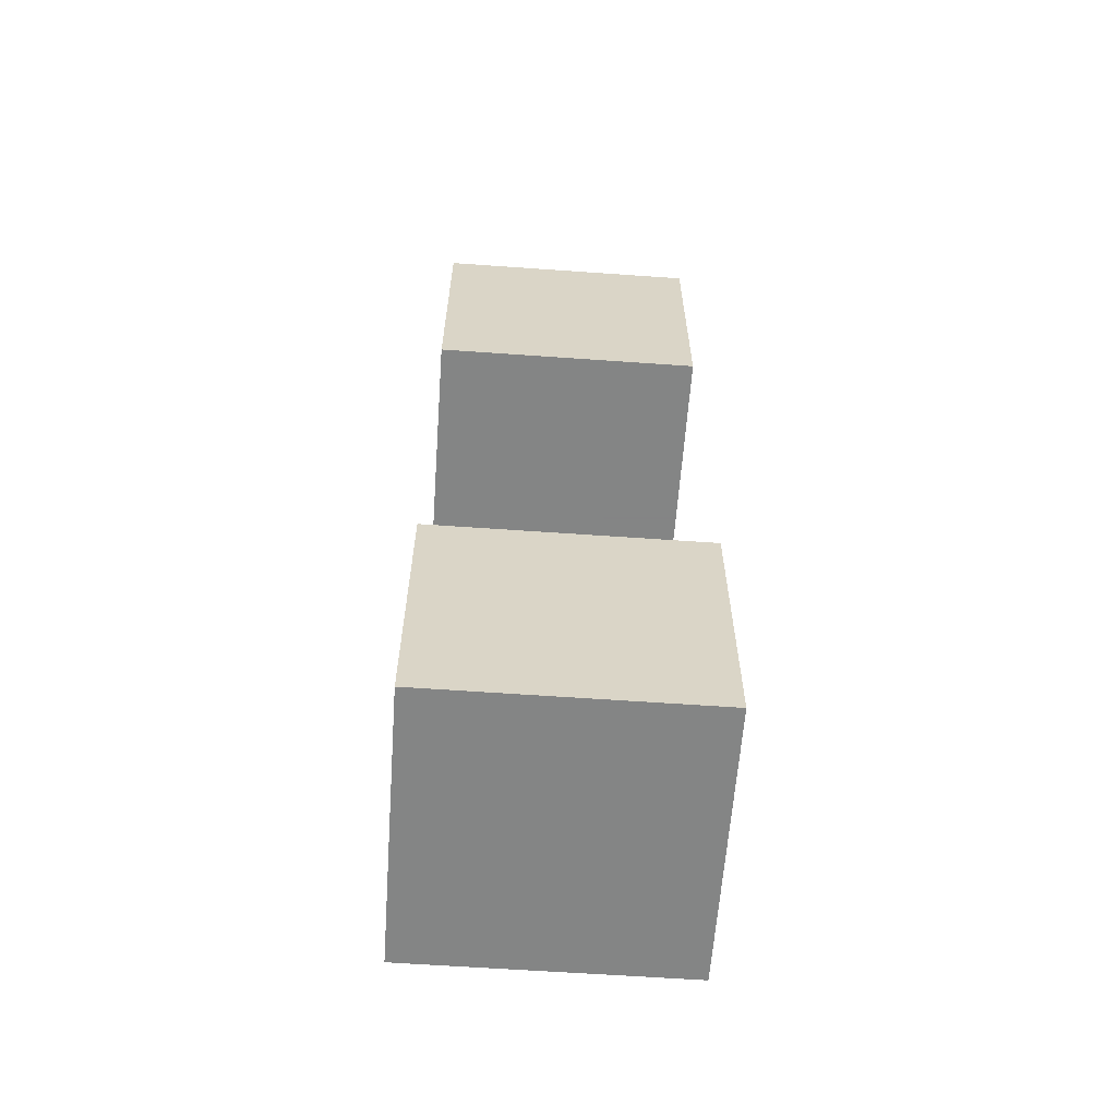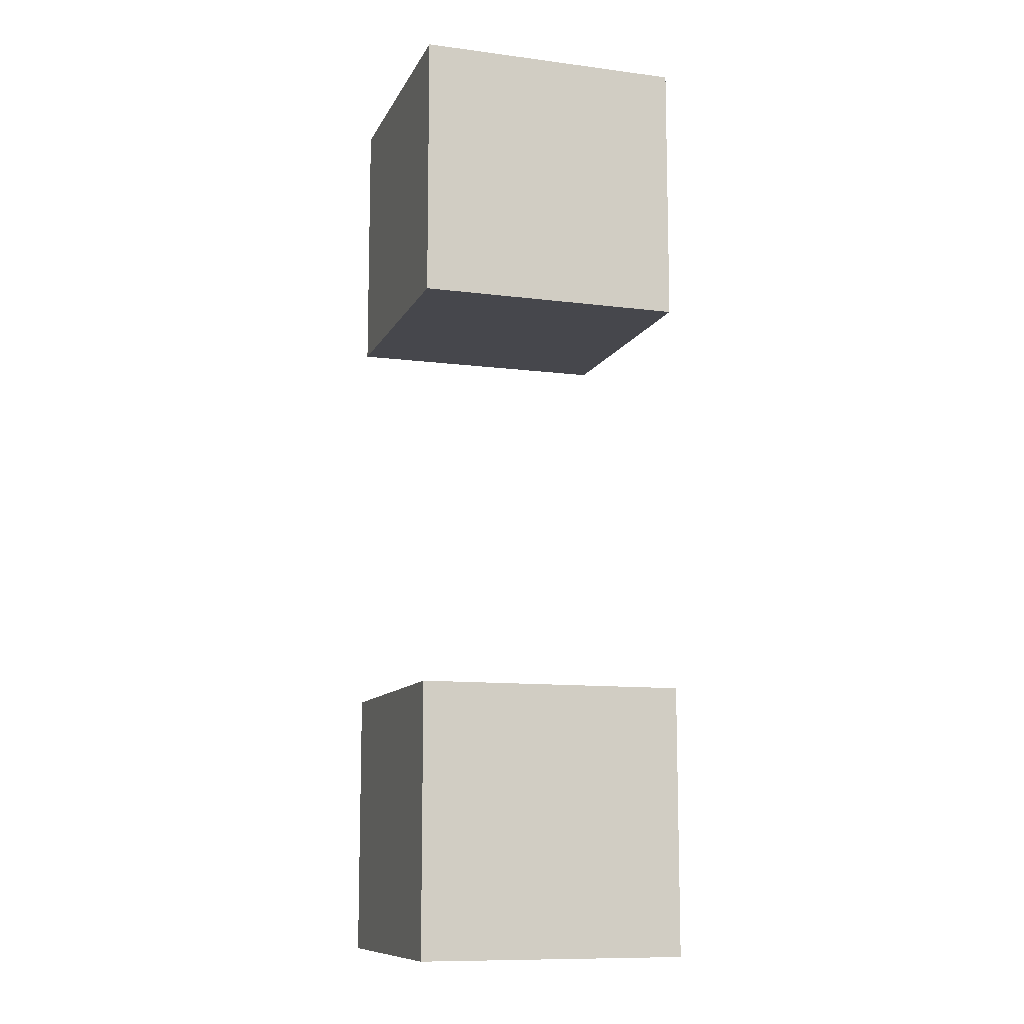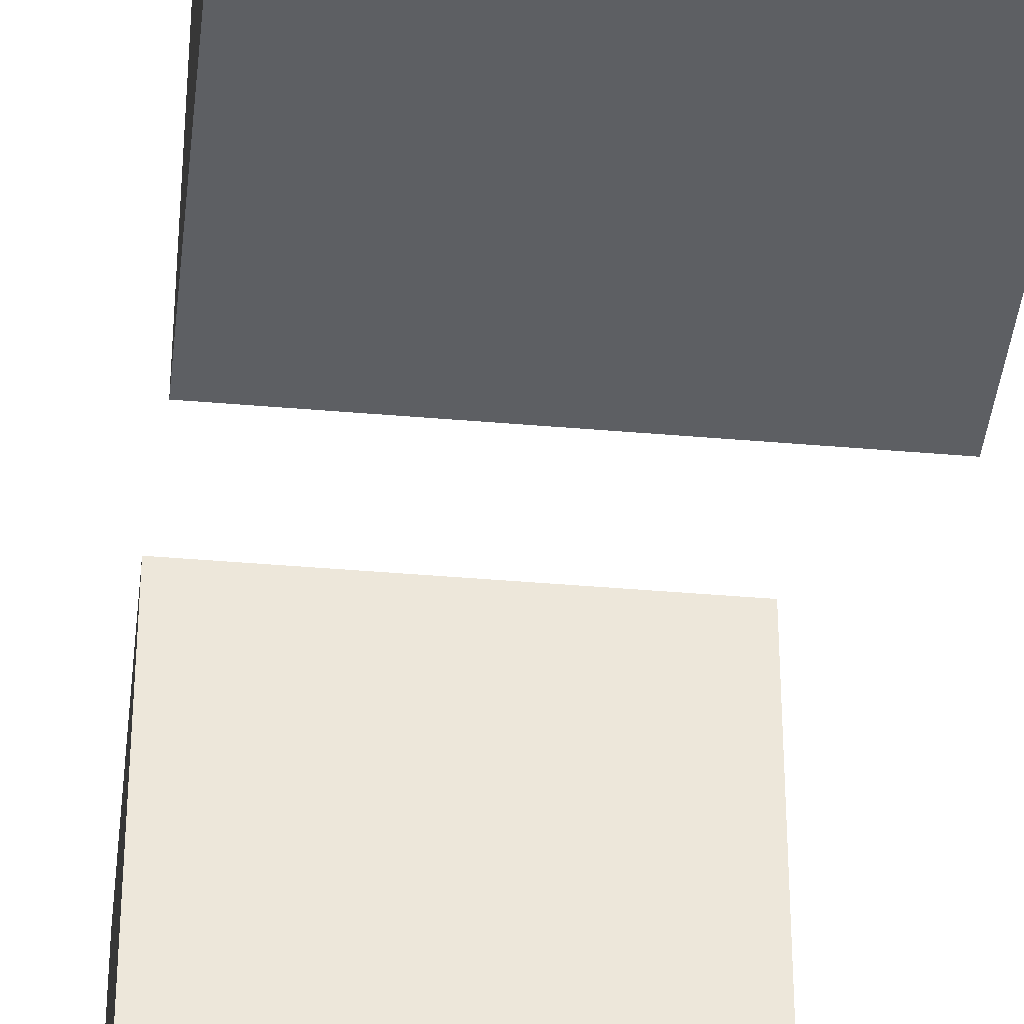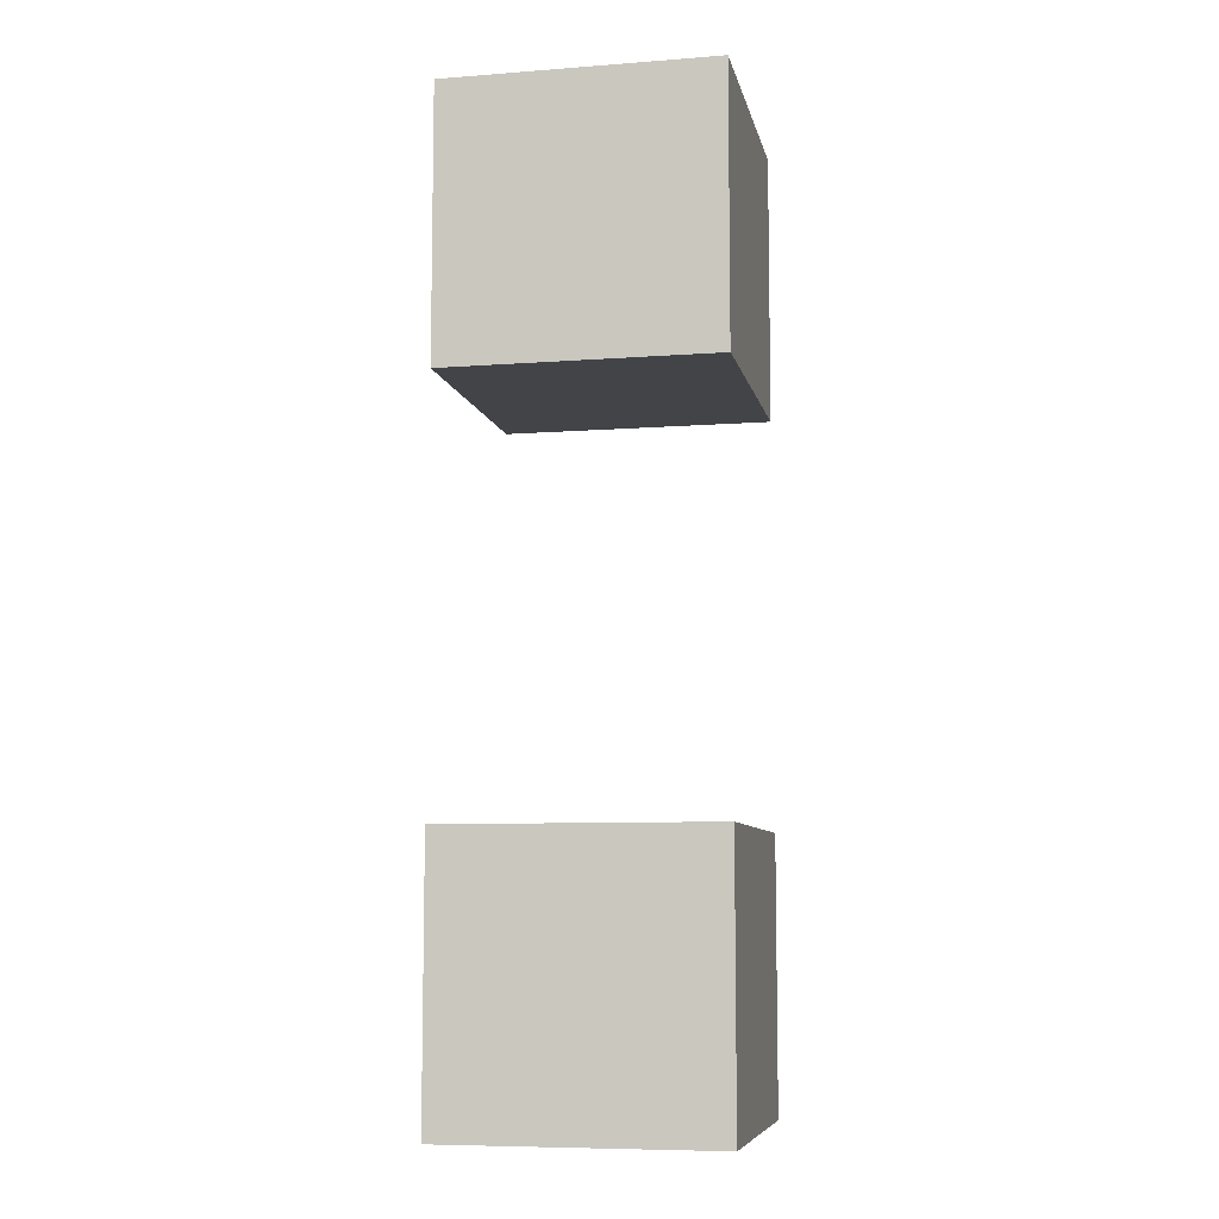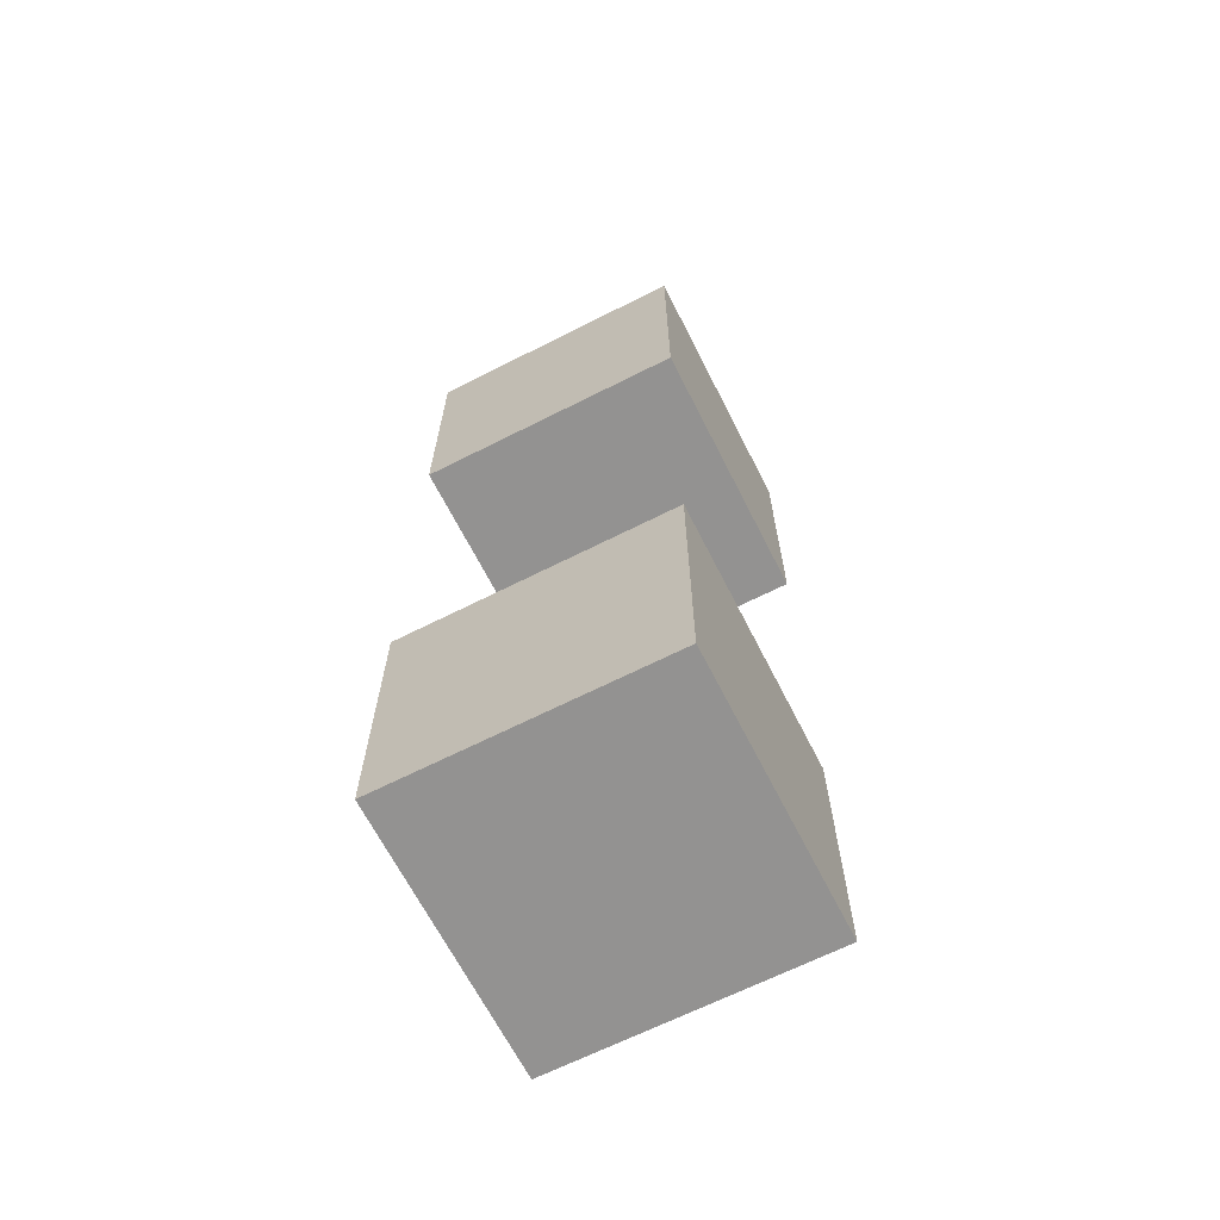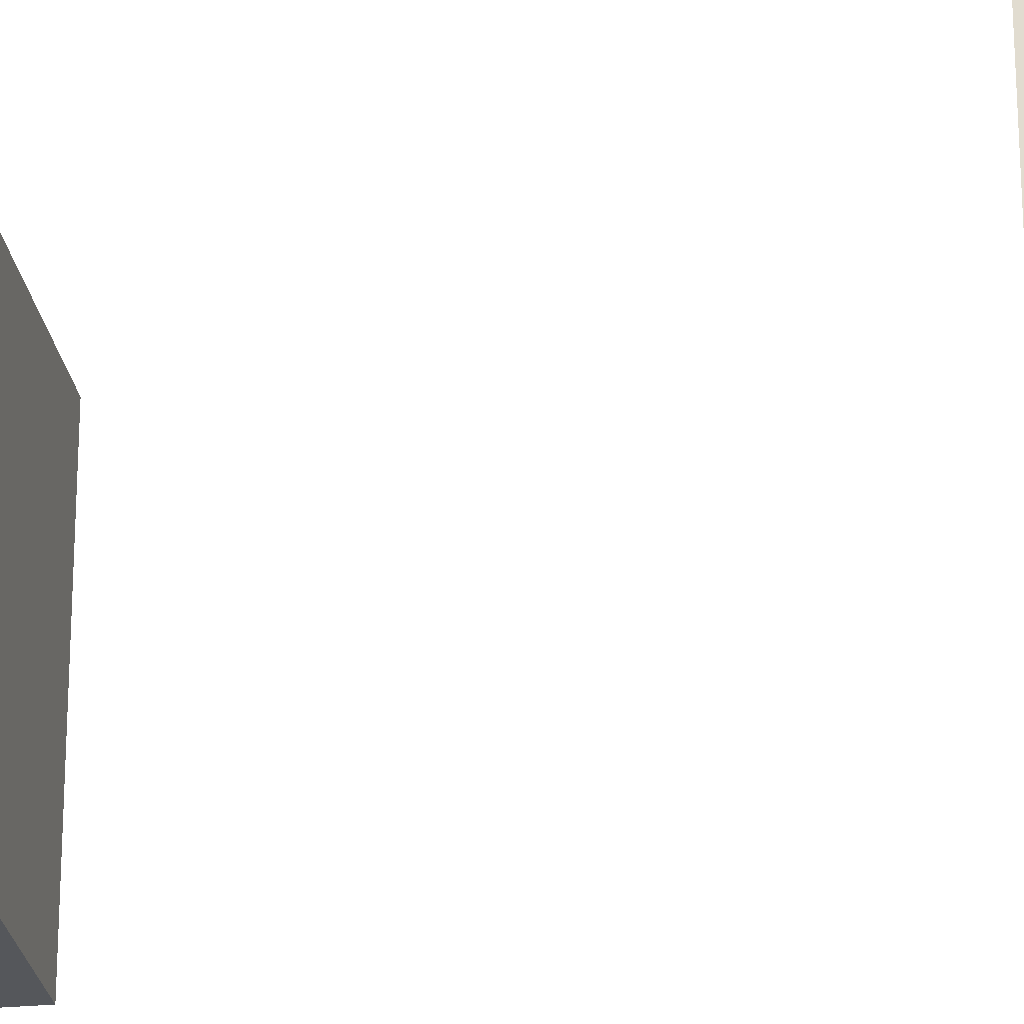
<metadata>
{"format":"obj","ext":"obj","renderer":"f3d","projection":"perspective","resolution":1024,"background":"white","views":[{"elev":-61.6,"azim":85.9,"up":"+Z"},{"elev":-10.9,"azim":162.3,"up":"+Z"},{"elev":-40.4,"azim":173.9,"up":"+Y"},{"elev":-8.1,"azim":101.7,"up":"+Z"},{"elev":-66.4,"azim":-153.1,"up":"+Z"},{"elev":-26.4,"azim":98.7,"up":"+Y"}]}
</metadata>
<code>
v 2 -2 -7
v -2 -2 -7
v 2 2 -7
v -2 2 -7
v 2 2 -3
v -2 2 -3
v 2 -2 -3
v -2 -2 -3
v 2 2 -7
v -2 2 -7
v 2 2 -3
v -2 2 -3
v 2 -2 -3
v 2 -2 -7
v -2 -2 -7
v -2 -2 -3
v -2 -2 -7
v -2 2 -7
v -2 2 -3
v -2 -2 -3
v 2 -2 -3
v 2 2 -3
v 2 2 -7
v 2 -2 -7
v 2 -2 3
v -2 -2 3
v 2 2 3
v -2 2 3
v 2 2 7
v -2 2 7
v 2 -2 7
v -2 -2 7
v 2 2 3
v -2 2 3
v 2 2 7
v -2 2 7
v 2 -2 7
v 2 -2 3
v -2 -2 3
v -2 -2 7
v -2 -2 3
v -2 2 3
v -2 2 7
v -2 -2 7
v 2 -2 7
v 2 2 7
v 2 2 3
v 2 -2 3
f 1 3 4
f 1 4 2
f 9 5 6
f 9 6 10
f 11 7 8
f 11 8 12
f 13 14 15
f 13 15 16
f 17 18 19
f 17 19 20
f 21 22 23
f 21 23 24
f 25 27 28
f 25 28 26
f 33 29 30
f 33 30 34
f 35 31 32
f 35 32 36
f 37 38 39
f 37 39 40
f 41 42 43
f 41 43 44
f 45 46 47
f 45 47 48

</code>
